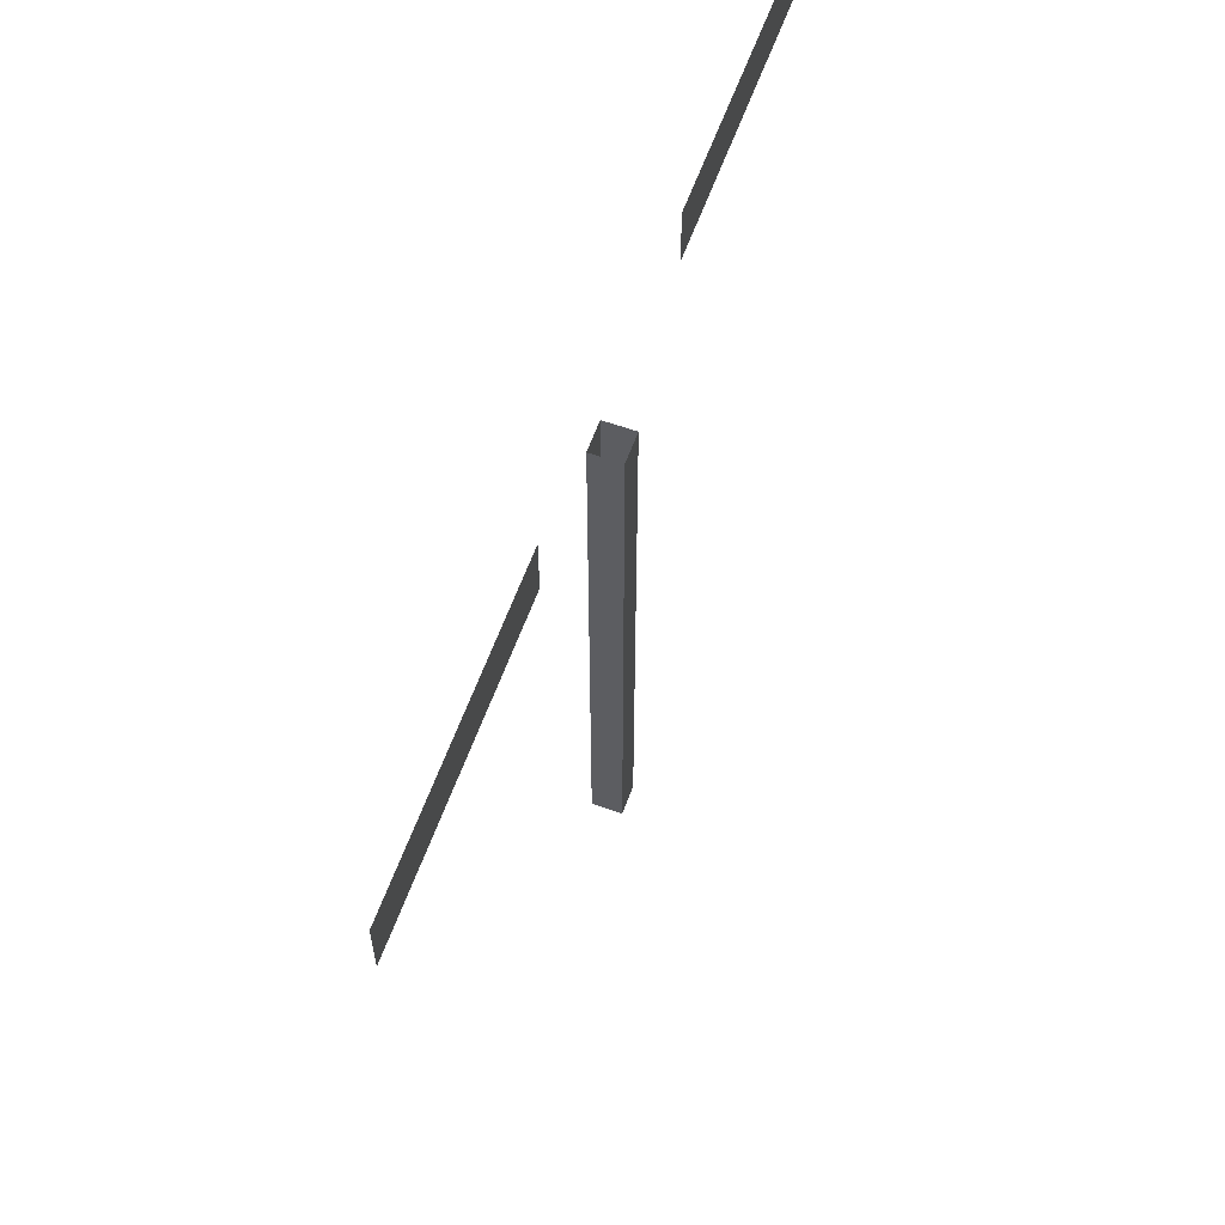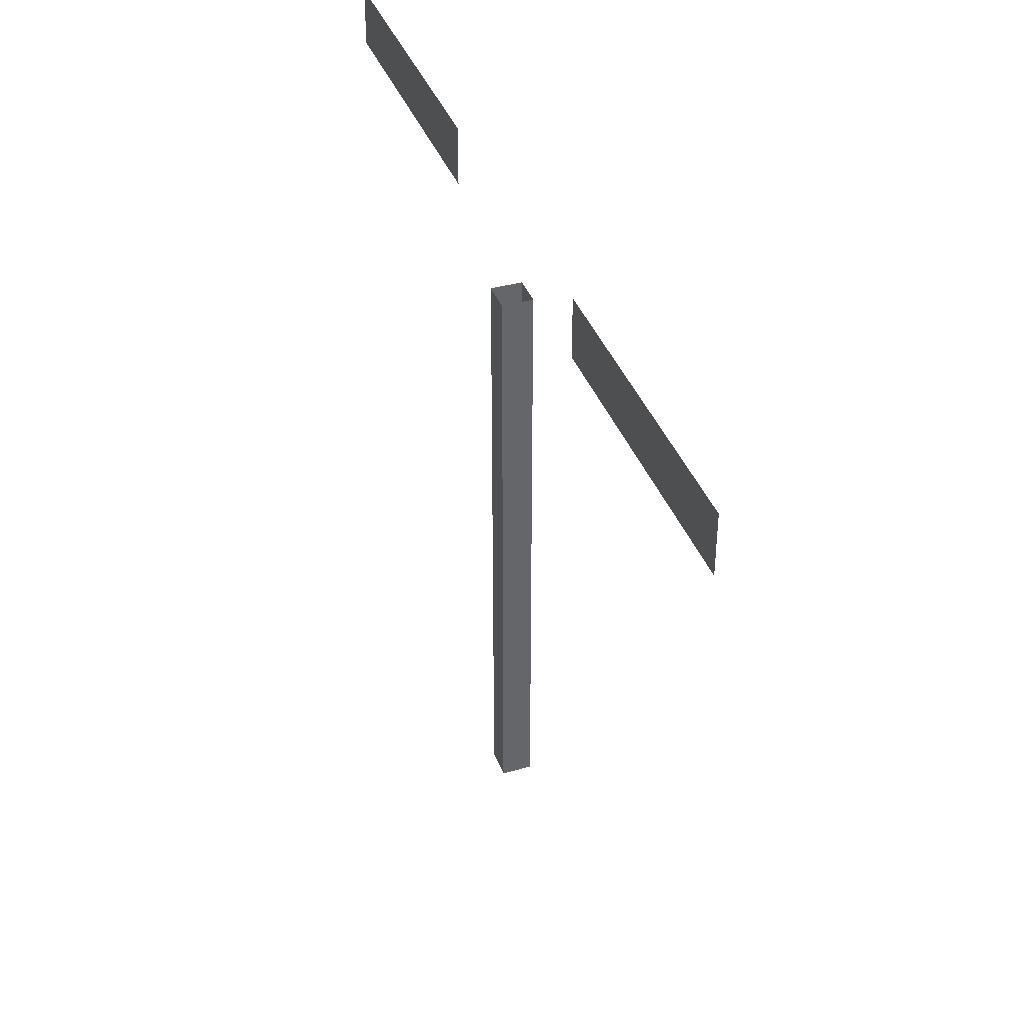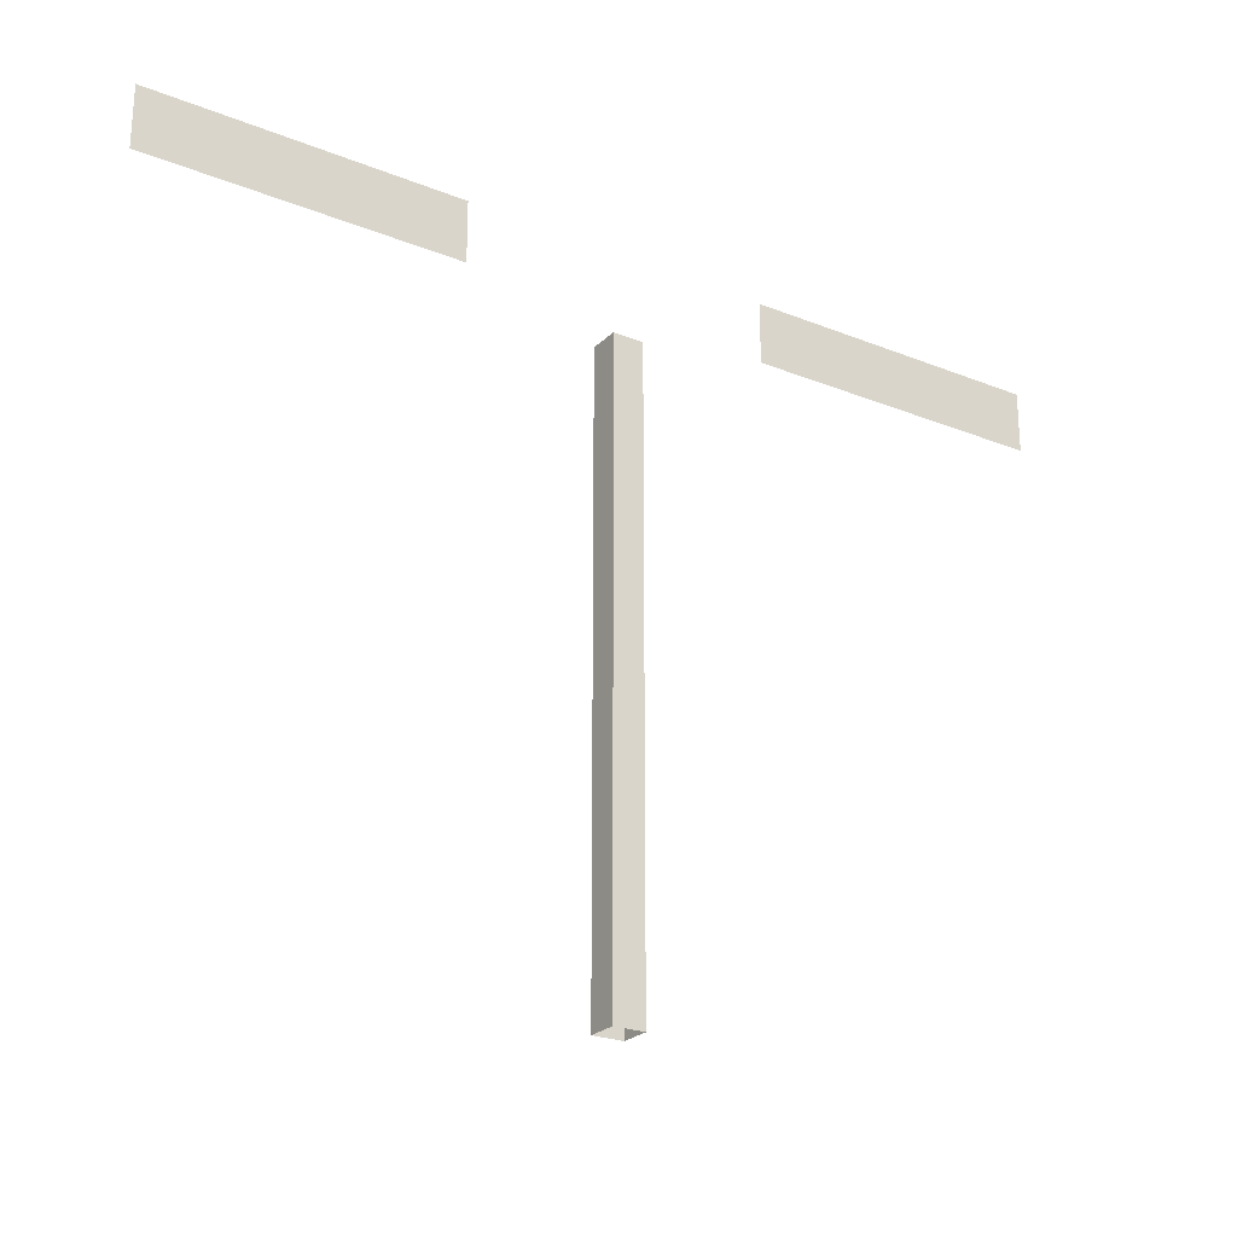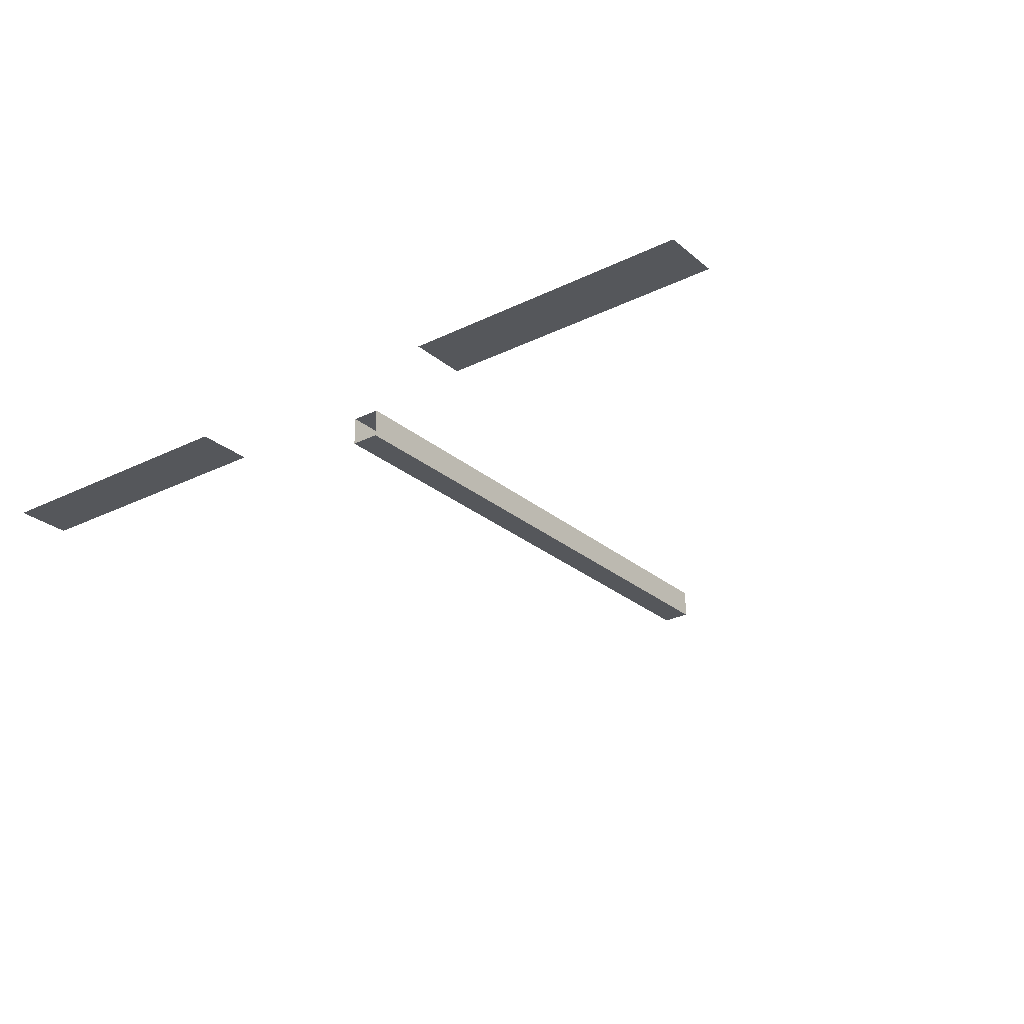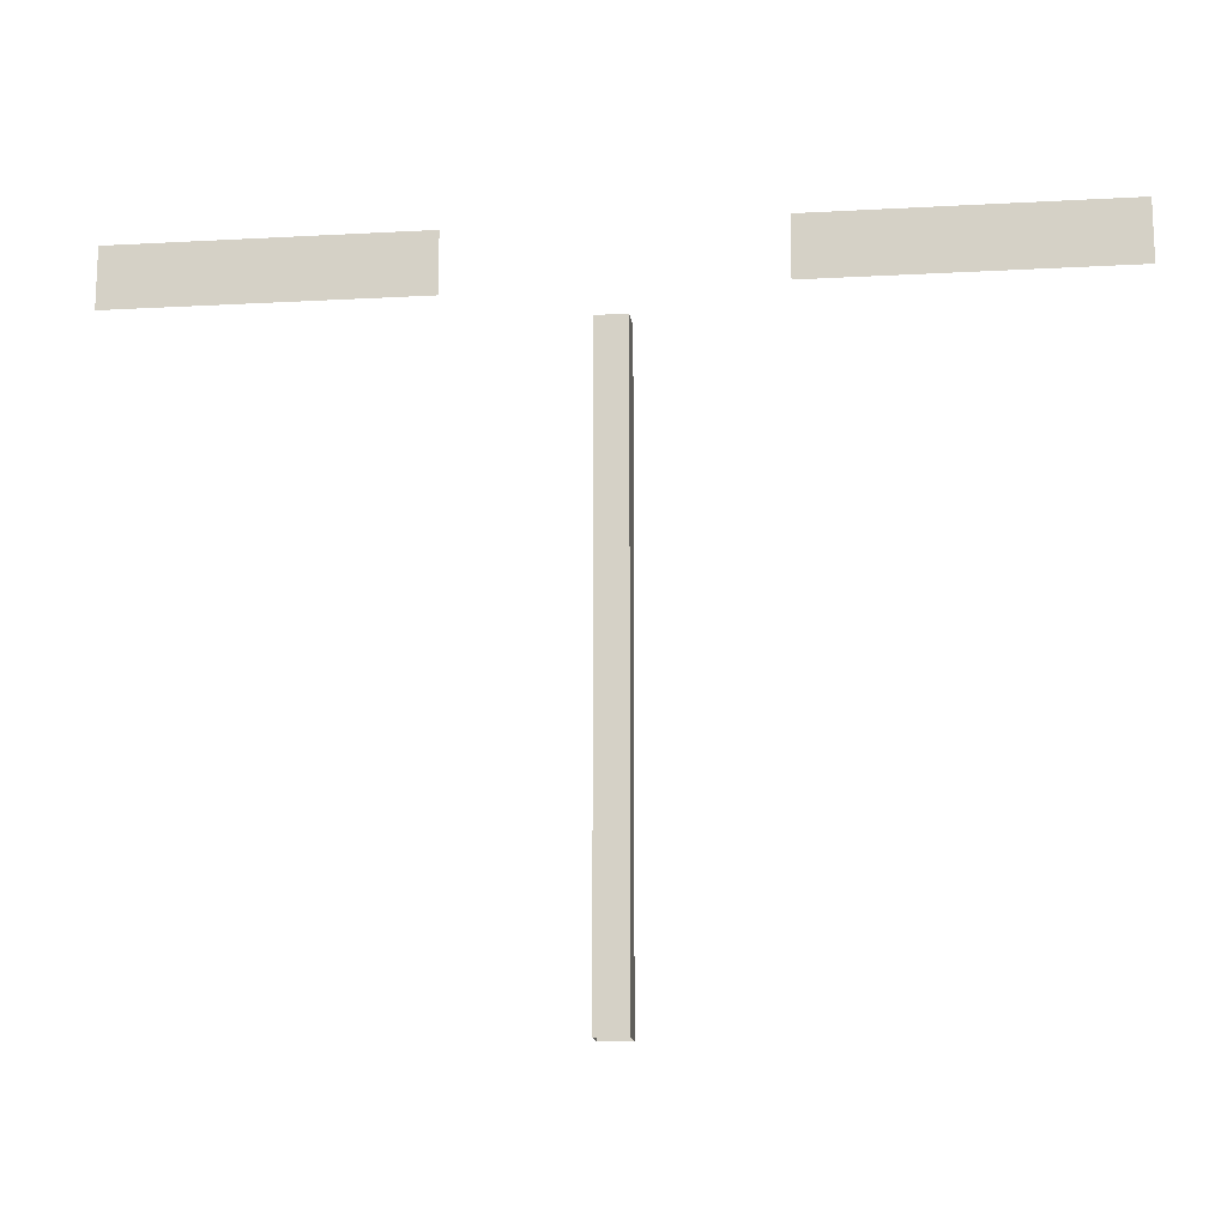
<metadata>
{"format":"obj","ext":"obj","renderer":"f3d","projection":"perspective","resolution":1024,"background":"white","views":[{"elev":60.6,"azim":-70.2,"up":"+Y"},{"elev":39.3,"azim":-109.7,"up":"+Y"},{"elev":-24.5,"azim":-33.3,"up":"+Y"},{"elev":-26.6,"azim":-142.3,"up":"+Z"},{"elev":-15.3,"azim":6.6,"up":"+Y"}]}
</metadata>
<code>
v -1.5 0.1 0
v -0.5 0.1 0
v -0.5 -0.1 0
v -1.5 -0.1 0
v 0.5 0.1 0
v 1.5 0.1 0
v 1.5 -0.1 0
v 0.5 -0.1 0
v -0.05 -0.2 0.05
v 0.05 -0.2 0.05
v 0.05 -0.2 -0.05
v -0.05 -0.2 -0.05
v -0.05 -0.4222 0.05
v 0.05 -0.4222 0.05
v 0.05 -0.4222 -0.05
v -0.05 -0.4222 -0.05
v -0.05 -0.6444 0.05
v 0.05 -0.6444 0.05
v 0.05 -0.6444 -0.05
v -0.05 -0.6444 -0.05
v -0.05 -0.8667 0.05
v 0.05 -0.8667 0.05
v 0.05 -0.8667 -0.05
v -0.05 -0.8667 -0.05
v -0.05 -1.089 0.05
v 0.05 -1.089 0.05
v 0.05 -1.089 -0.05
v -0.05 -1.089 -0.05
v -0.05 -1.311 0.05
v 0.05 -1.311 0.05
v 0.05 -1.311 -0.05
v -0.05 -1.311 -0.05
v -0.05 -1.533 0.05
v 0.05 -1.533 0.05
v 0.05 -1.533 -0.05
v -0.05 -1.533 -0.05
v -0.05 -1.756 0.05
v 0.05 -1.756 0.05
v 0.05 -1.756 -0.05
v -0.05 -1.756 -0.05
v -0.05 -1.978 0.05
v 0.05 -1.978 0.05
v 0.05 -1.978 -0.05
v -0.05 -1.978 -0.05
v -0.05 -2.2 0.05
v 0.05 -2.2 0.05
v 0.05 -2.2 -0.05
v -0.05 -2.2 -0.05
f 1 2 3
f 1 3 4
f 5 6 7
f 5 7 8
f 9 10 14
f 9 14 13
f 10 11 15
f 10 15 14
f 11 12 16
f 11 16 15
f 12 9 13
f 12 13 16
f 13 14 18
f 13 18 17
f 14 15 19
f 14 19 18
f 15 16 20
f 15 20 19
f 16 13 17
f 16 17 20
f 17 18 22
f 17 22 21
f 18 19 23
f 18 23 22
f 19 20 24
f 19 24 23
f 20 17 21
f 20 21 24
f 21 22 26
f 21 26 25
f 22 23 27
f 22 27 26
f 23 24 28
f 23 28 27
f 24 21 25
f 24 25 28
f 25 26 30
f 25 30 29
f 26 27 31
f 26 31 30
f 27 28 32
f 27 32 31
f 28 25 29
f 28 29 32
f 29 30 34
f 29 34 33
f 30 31 35
f 30 35 34
f 31 32 36
f 31 36 35
f 32 29 33
f 32 33 36
f 33 34 38
f 33 38 37
f 34 35 39
f 34 39 38
f 35 36 40
f 35 40 39
f 36 33 37
f 36 37 40
f 37 38 42
f 37 42 41
f 38 39 43
f 38 43 42
f 39 40 44
f 39 44 43
f 40 37 41
f 40 41 44
f 41 42 46
f 41 46 45
f 42 43 47
f 42 47 46
f 43 44 48
f 43 48 47
f 44 41 45
f 44 45 48

</code>
